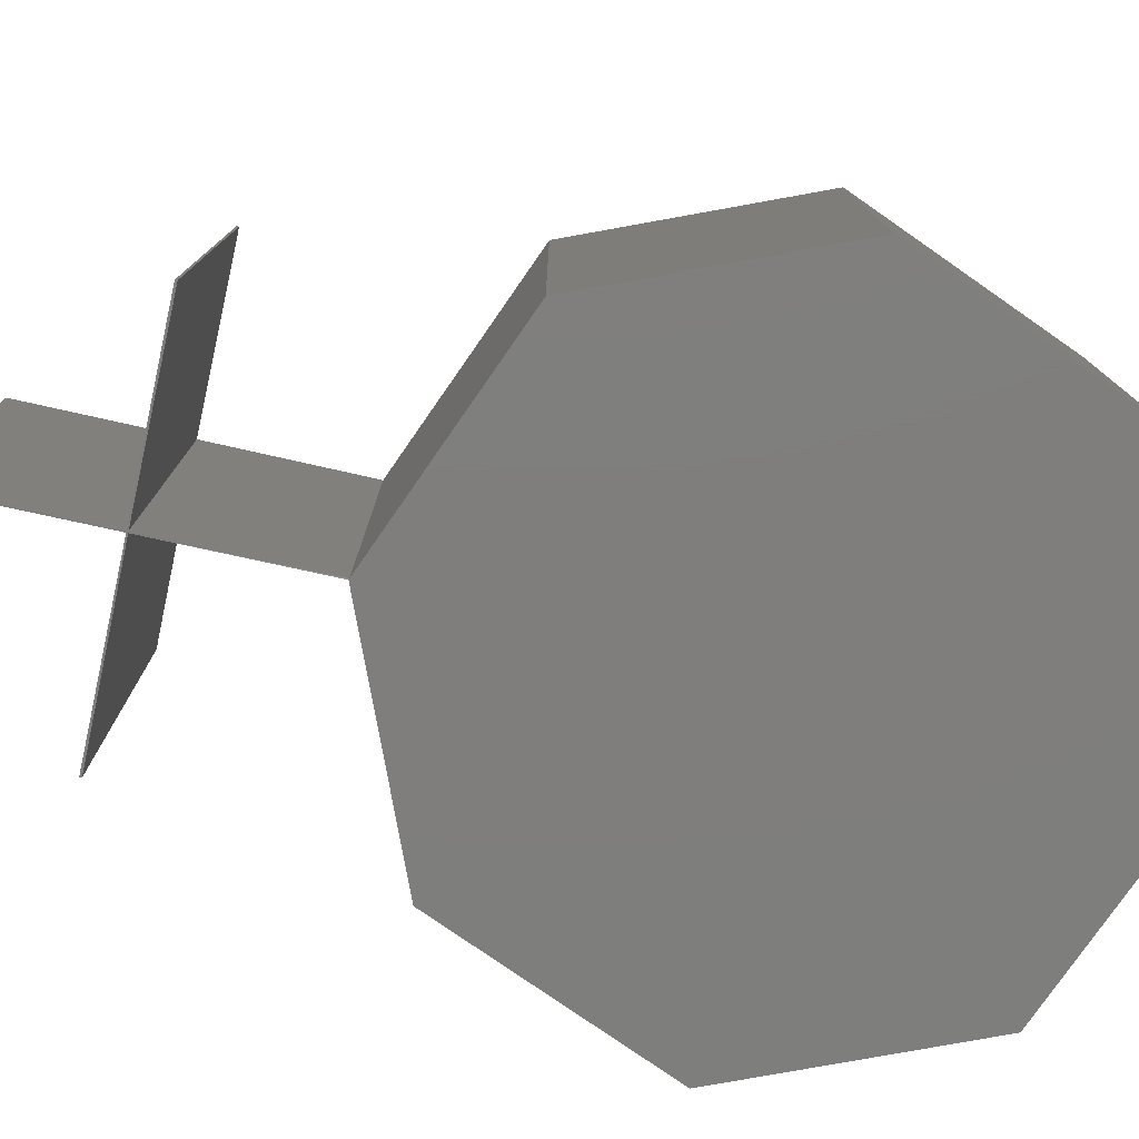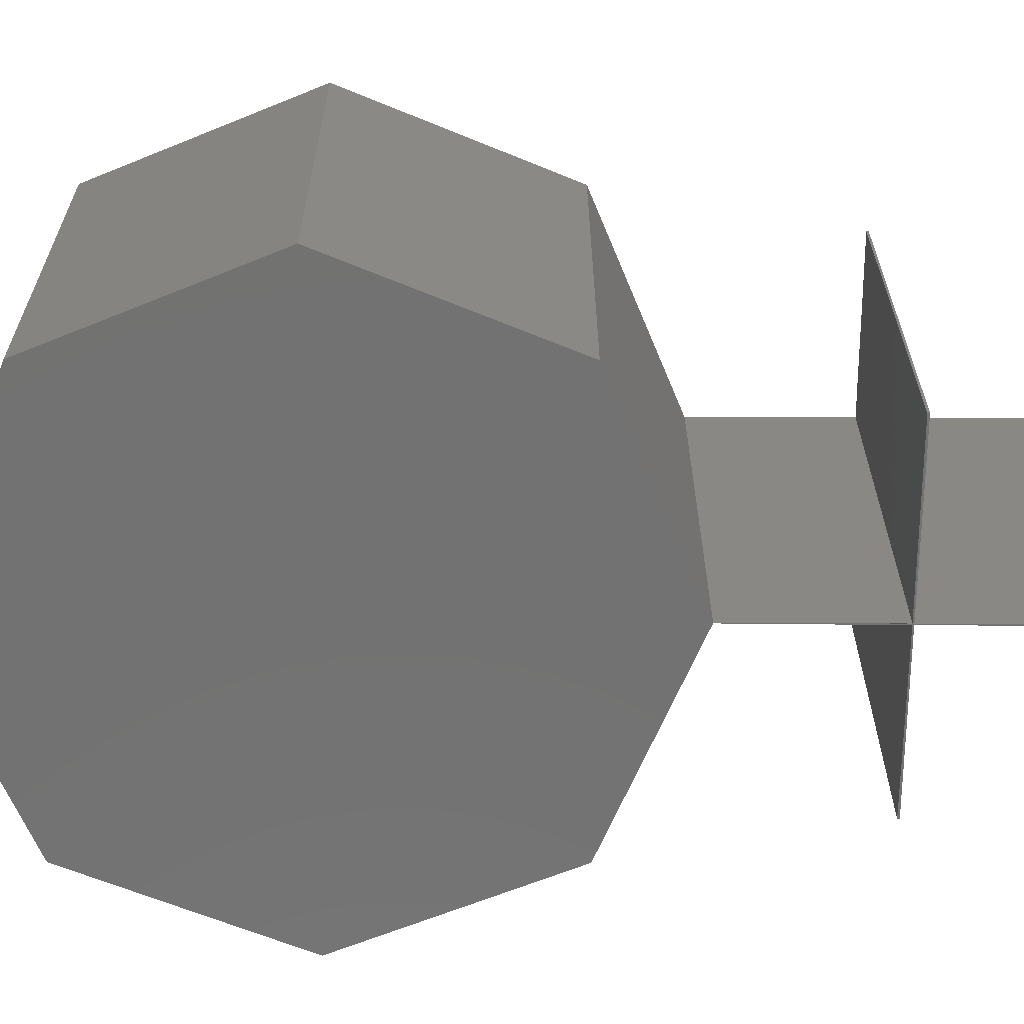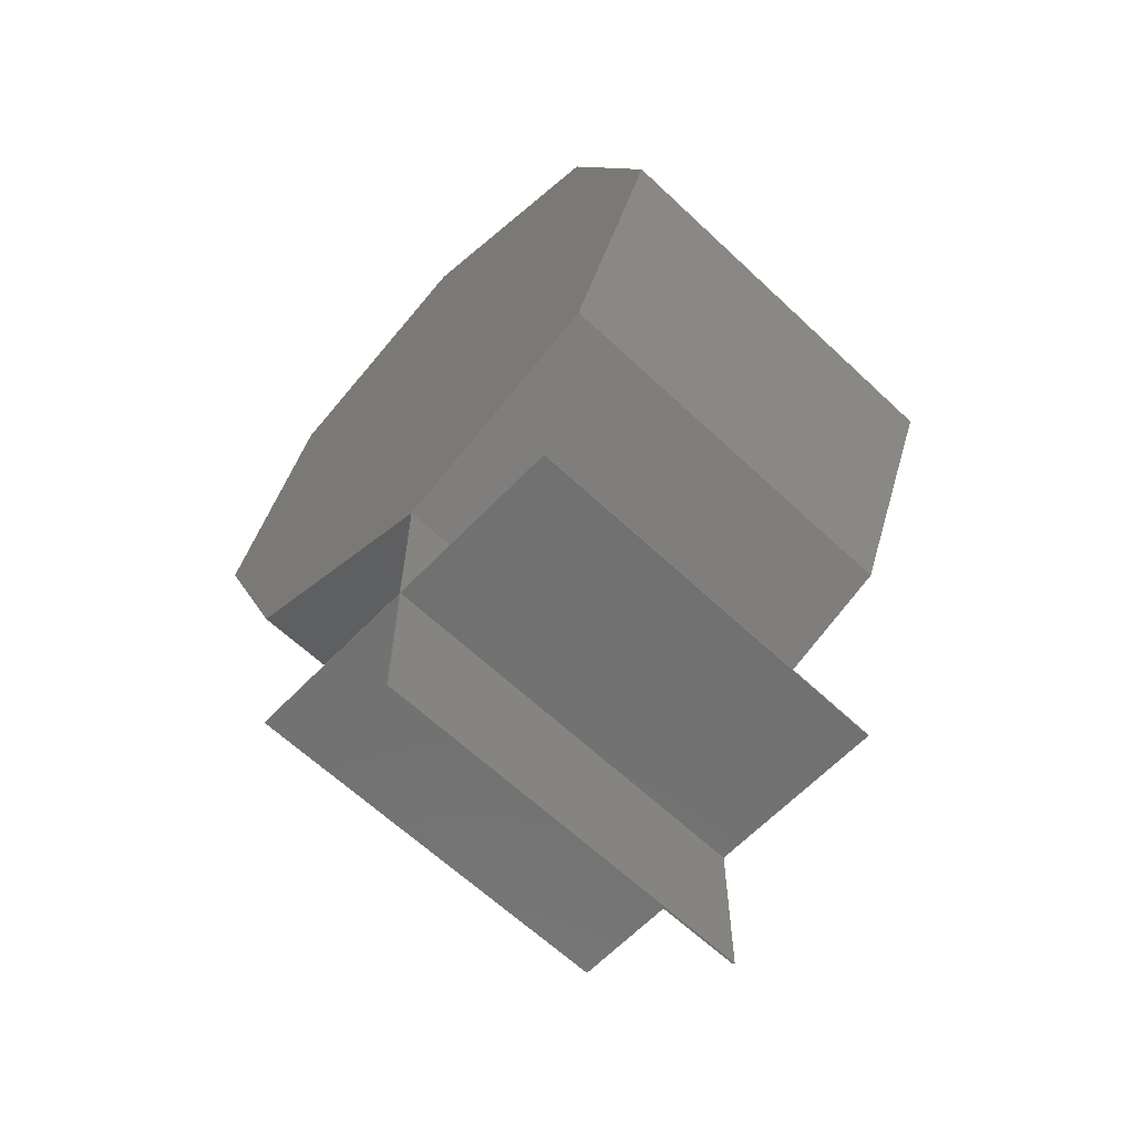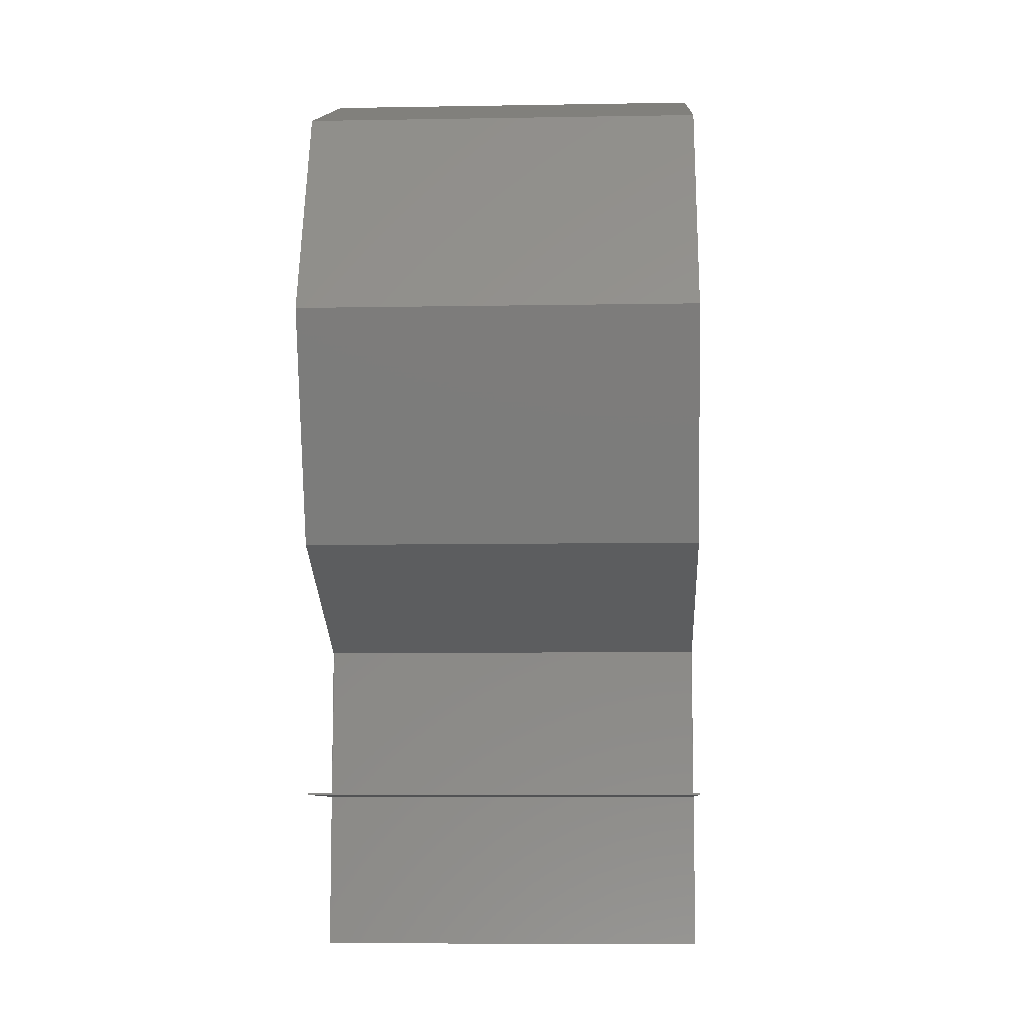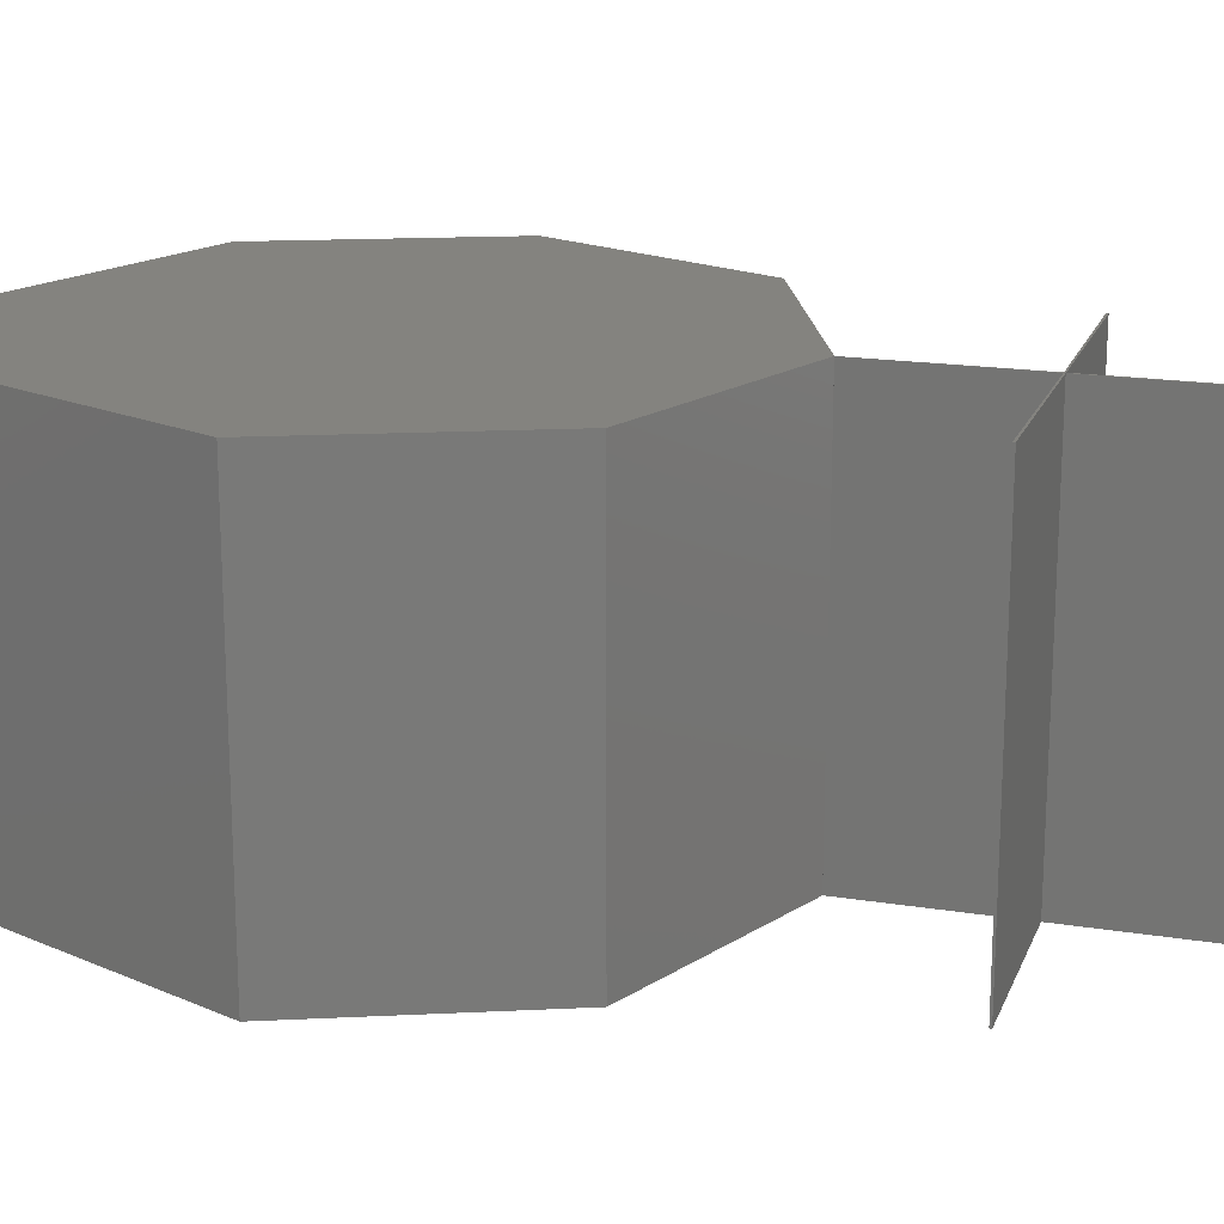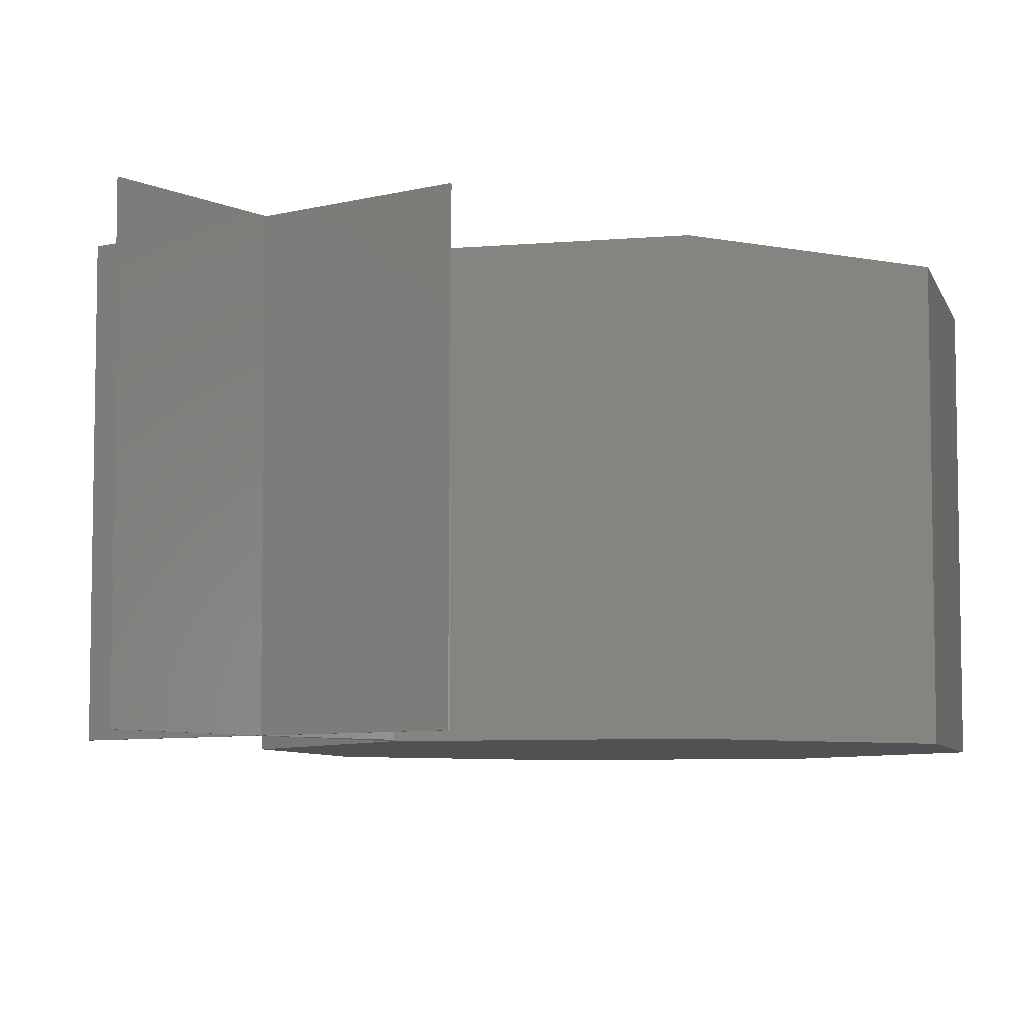
<metadata>
{"format":"stl","ext":"stl","renderer":"f3d","projection":"perspective","resolution":1024,"background":"white","views":[{"elev":-78.3,"azim":77.7,"up":"+Z"},{"elev":-64.0,"azim":-90.1,"up":"+Z"},{"elev":-62.8,"azim":-133.7,"up":"+Y"},{"elev":-8.4,"azim":92.7,"up":"+Y"},{"elev":18.4,"azim":-72.8,"up":"+Z"},{"elev":-6.7,"azim":36.9,"up":"+Z"}]}
</metadata>
<code>
# stl→obj: 48 verts, 94 faces
v 0 1.75 -2.2
v 0 1.75 0
v 1.237 1.237 0
v 1.237 1.237 -2.2
v 1.75 -0 0
v 1.75 -0 -2.2
v 1.237 -1.237 0
v 1.237 -1.237 -2.2
v -0 -1.75 0
v -0 -1.75 -2.2
v -1.237 -1.237 0
v -1.237 -1.237 -2.2
v -1.75 0 0
v -1.75 0 -2.2
v -1.237 1.237 0
v -1.237 1.237 -2.2
v -0 -2.625 0
v -0 -2.625 -2.2
v -0 -3.5 -2.2
v -0 -3.5 0
v 1 -2.625 -2.2
v 1 -2.625 0
v -1 -2.625 0
v -1 -2.625 -2.2
v 0 1.741 -2.193
v 1.231 1.231 -2.193
v 1.231 1.231 -0.006933
v 0 1.741 -0.006933
v 1.741 -0 -2.193
v 1.741 -0 -0.006933
v 1.231 -1.231 -2.193
v 1.231 -1.231 -0.006933
v 0.004519 -1.742 -2.194
v 0.004519 -1.742 -0.006392
v -1.231 -1.231 -2.193
v -1.231 -1.231 -0.006933
v -1.741 0 -2.193
v -1.741 0 -0.006933
v -1.231 1.231 -0.006933
v -1.231 1.231 -2.193
v 0.008249 -2.617 0
v 0.01167 -3.5 0
v 0.01167 -3.5 -2.2
v 0.008249 -2.617 -2.2
v 1 -2.613 0
v 1 -2.613 -2.2
v -1 -2.613 -2.2
v -1 -2.613 0
f 1 2 3
f 1 3 4
f 4 3 5
f 4 5 6
f 6 5 7
f 6 7 8
f 8 7 9
f 8 9 10
f 10 9 11
f 10 11 12
f 12 11 13
f 12 13 14
f 5 3 2
f 2 15 13
f 13 11 9
f 9 7 5
f 5 2 13
f 13 9 5
f 14 13 15
f 14 15 16
f 16 15 2
f 16 2 1
f 16 1 4
f 4 6 8
f 8 10 12
f 12 14 16
f 16 4 8
f 8 12 16
f 17 18 19
f 17 19 20
f 9 10 18
f 9 18 17
f 17 18 21
f 17 21 22
f 18 17 23
f 18 23 24
f 25 26 27
f 25 27 28
f 26 29 30
f 26 30 27
f 29 31 32
f 29 32 30
f 31 33 34
f 31 34 32
f 33 35 36
f 33 36 34
f 35 37 38
f 35 38 36
f 28 27 30
f 30 32 34
f 34 36 38
f 38 39 28
f 28 30 34
f 34 38 28
f 37 40 39
f 37 39 38
f 40 25 28
f 40 28 39
f 26 25 40
f 40 37 35
f 35 33 31
f 31 29 26
f 26 40 35
f 35 31 26
f 41 42 43
f 41 43 44
f 34 41 44
f 34 44 33
f 41 45 46
f 41 46 44
f 44 47 48
f 44 48 41
f 20 19 43
f 20 43 42
f 19 18 44
f 19 44 43
f 9 17 41
f 9 41 34
f 18 10 33
f 18 33 44
f 17 20 42
f 17 42 41
f 22 21 46
f 22 46 45
f 21 18 44
f 21 44 46
f 17 22 45
f 17 45 41
f 24 23 48
f 24 48 47
f 23 17 41
f 23 41 48
f 18 24 47
f 18 47 44

</code>
